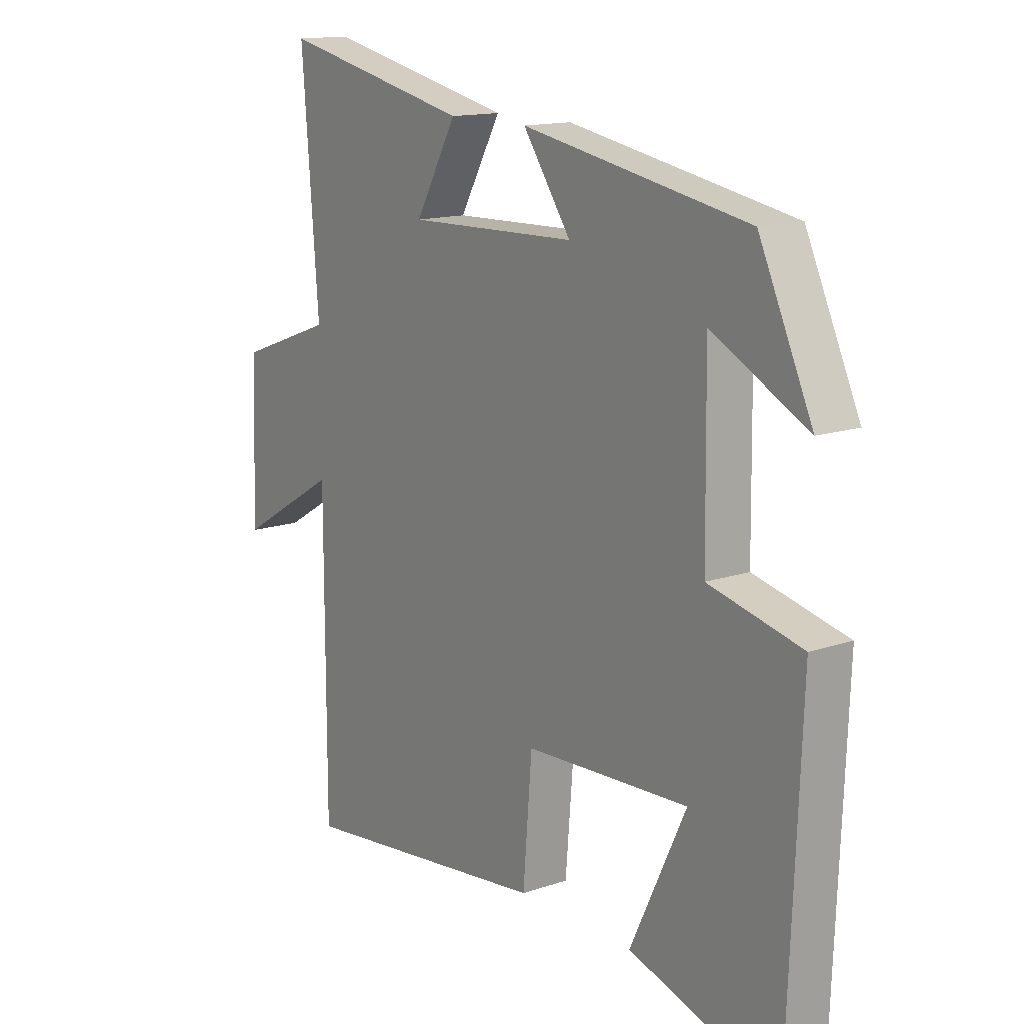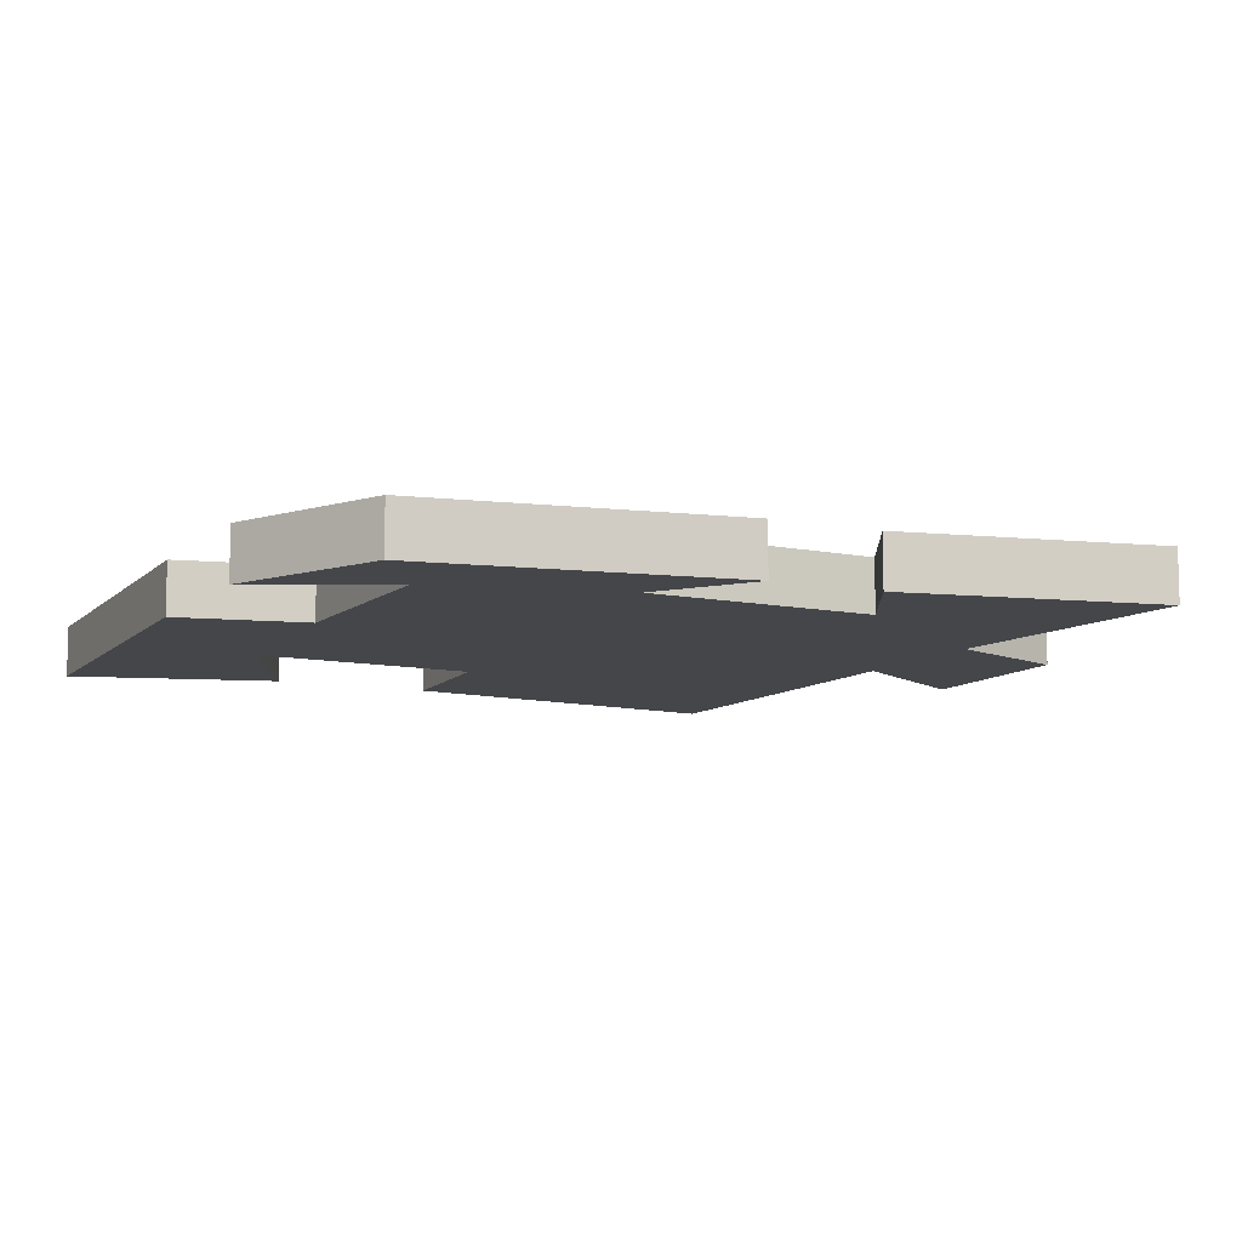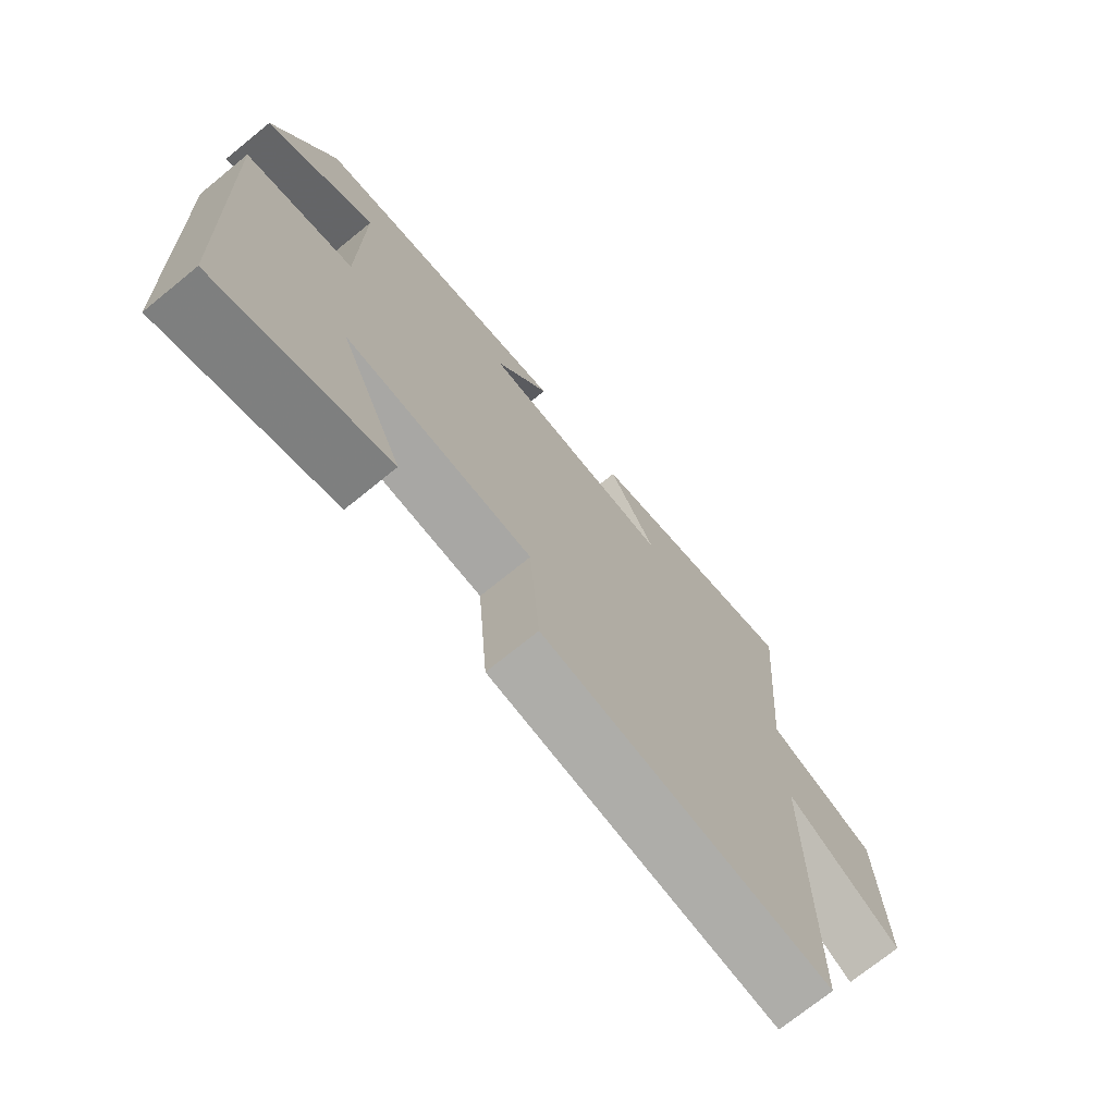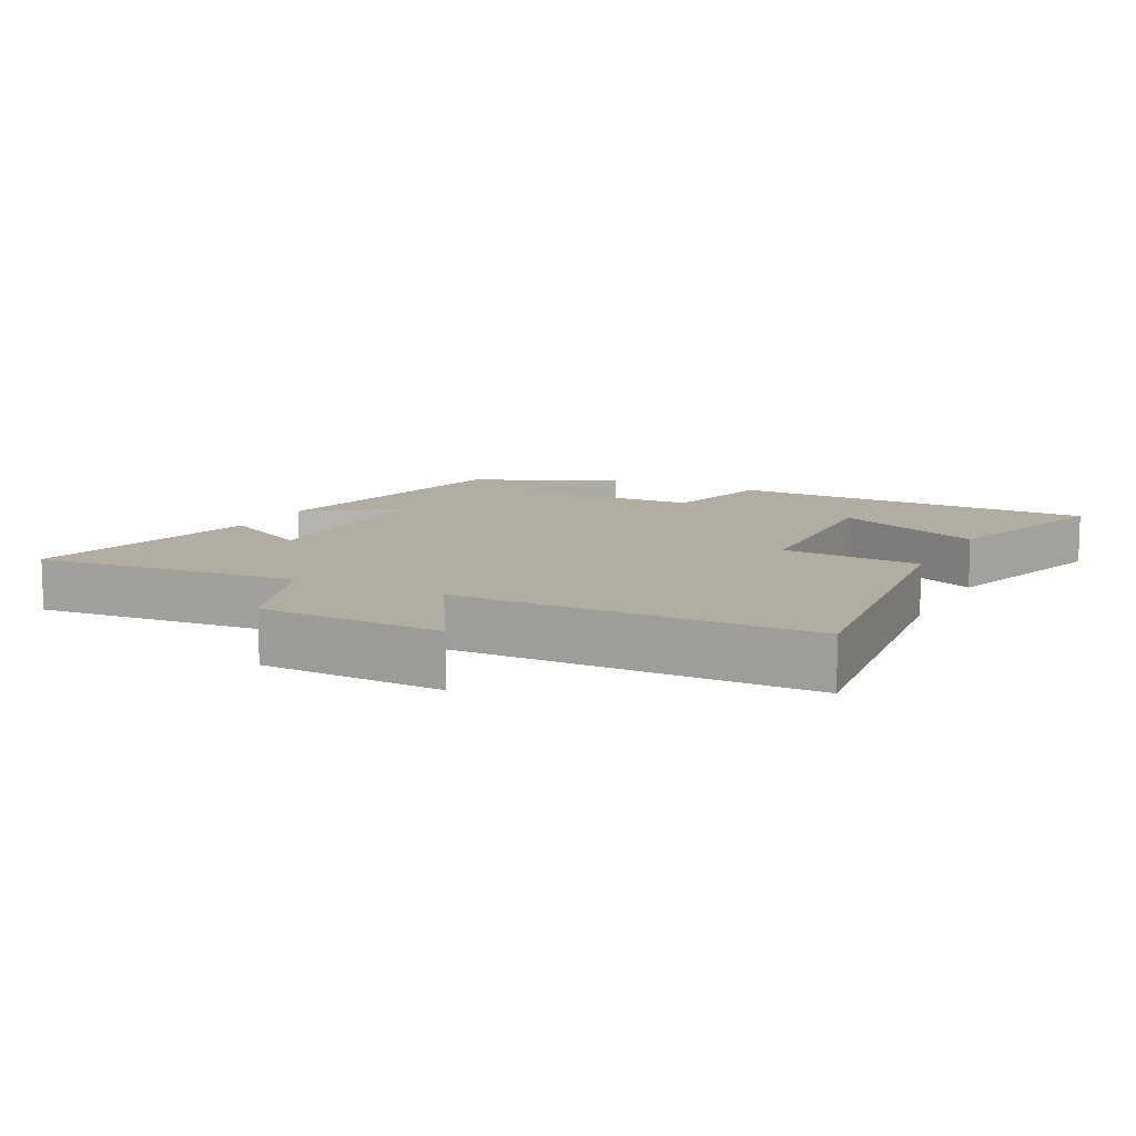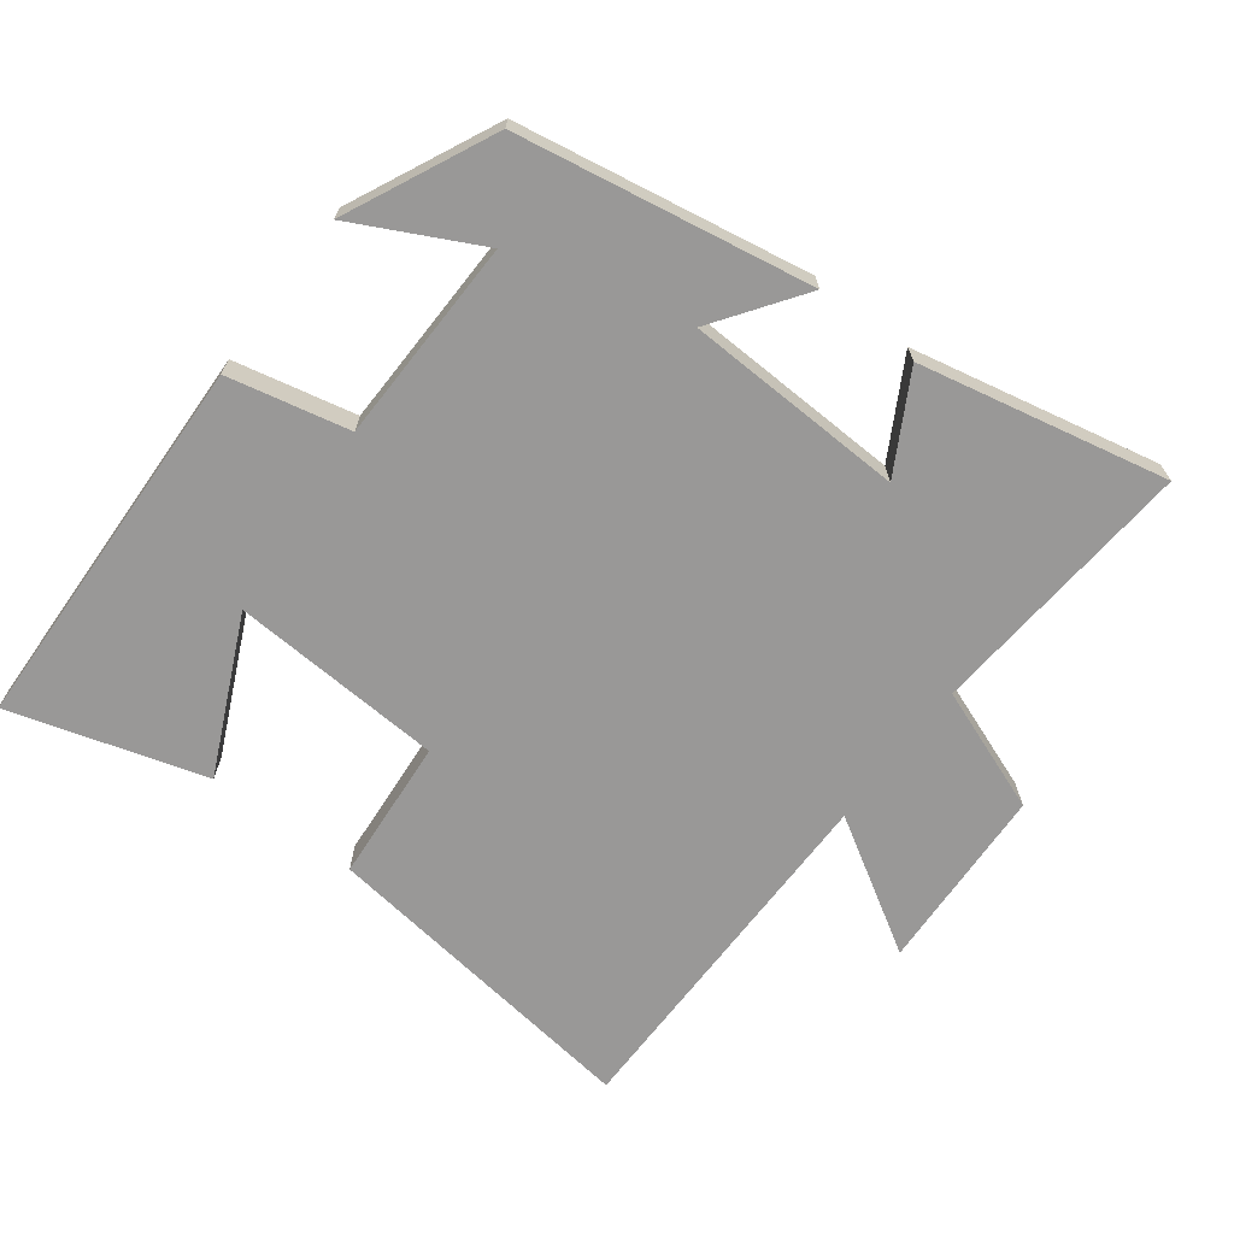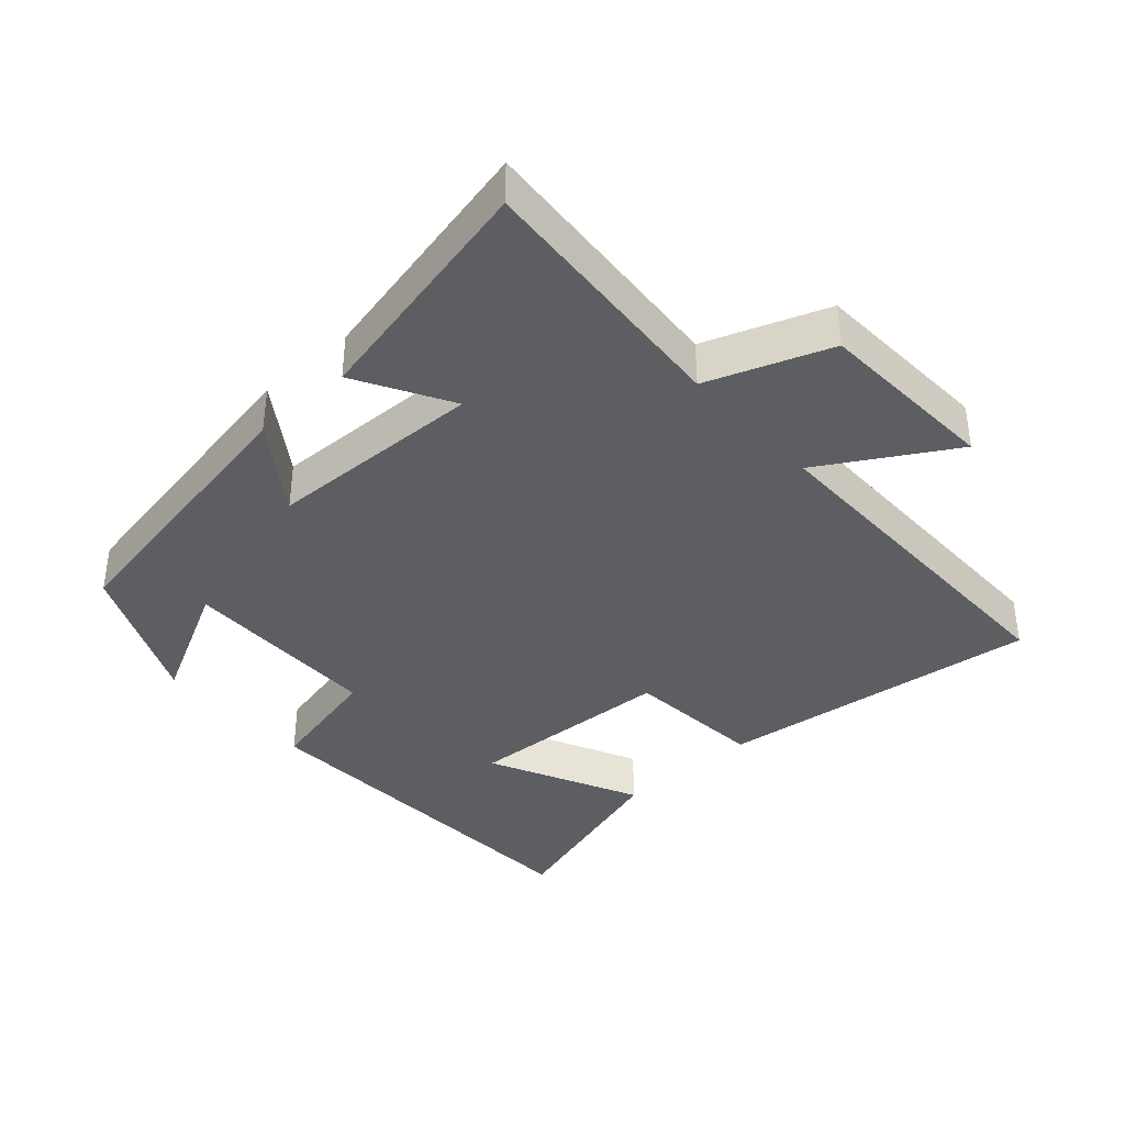
<metadata>
{"format":"obj","ext":"obj","renderer":"f3d","projection":"perspective","resolution":1024,"background":"white","views":[{"elev":14.4,"azim":-126.5,"up":"+Z"},{"elev":-9.4,"azim":-26.8,"up":"+Y"},{"elev":-72.6,"azim":-50.9,"up":"+Z"},{"elev":10.4,"azim":117.0,"up":"+Y"},{"elev":-68.7,"azim":-37.4,"up":"+Y"},{"elev":-38.2,"azim":42.1,"up":"+Y"}]}
</metadata>
<code>
v -0.4 0.07 0.424
v 0.023 0.07 0.5
v -0.067 0.07 0.371
v 0.251 0.07 0.361
v 0.173 0.07 0.5
v 0.531 0.07 0.578
v 0.5 0.07 0.187
v 0.679 0.07 0.121
v 0.691 0.07 -0.149
v 0.5 0.07 -0.035
v 0.5 0.07 -0.558
v 0.023 0.07 -0.5
v 0.006 0.07 -0.294
v -0.302 0.07 -0.278
v -0.197 0.07 -0.5
v -0.478 0.07 -0.586
v -0.5 0.07 -0.035
v -0.325 0.07 0.005
v -0.321 0.07 0.301
v -0.5 0.07 0.209
v -0.4 0 0.424
v 0.023 0 0.5
v -0.067 0 0.371
v 0.251 0 0.361
v 0.173 0 0.5
v 0.531 0 0.578
v 0.5 0 0.187
v 0.679 0 0.121
v 0.691 0 -0.149
v 0.5 0 -0.035
v 0.5 0 -0.558
v 0.023 0 -0.5
v 0.006 0 -0.294
v -0.302 0 -0.278
v -0.197 0 -0.5
v -0.478 0 -0.586
v -0.5 0 -0.035
v -0.325 0 0.005
v -0.321 0 0.301
v -0.5 0 0.209
f 19 20 1 2
f 18 19 2 3
f 16 17 18
f 14 15 16
f 14 16 18 3
f 10 11 12 13
f 14 3 4
f 13 14 4
f 10 13 4
f 7 8 9 10
f 4 5 6 7
f 4 7 10
f 22 21 40 39
f 23 22 39 38
f 38 37 36
f 36 35 34
f 23 38 36 34
f 33 32 31 30
f 24 23 34
f 24 34 33
f 24 33 30
f 30 29 28 27
f 27 26 25 24
f 30 27 24
f 1 21 22 2
f 2 22 23 3
f 3 23 24 4
f 4 24 25 5
f 5 25 26 6
f 6 26 27 7
f 7 27 28 8
f 8 28 29 9
f 9 29 30 10
f 10 30 31 11
f 11 31 32 12
f 12 32 33 13
f 13 33 34 14
f 14 34 35 15
f 15 35 36 16
f 16 36 37 17
f 17 37 38 18
f 18 38 39 19
f 19 39 40 20
f 20 40 21 1

</code>
